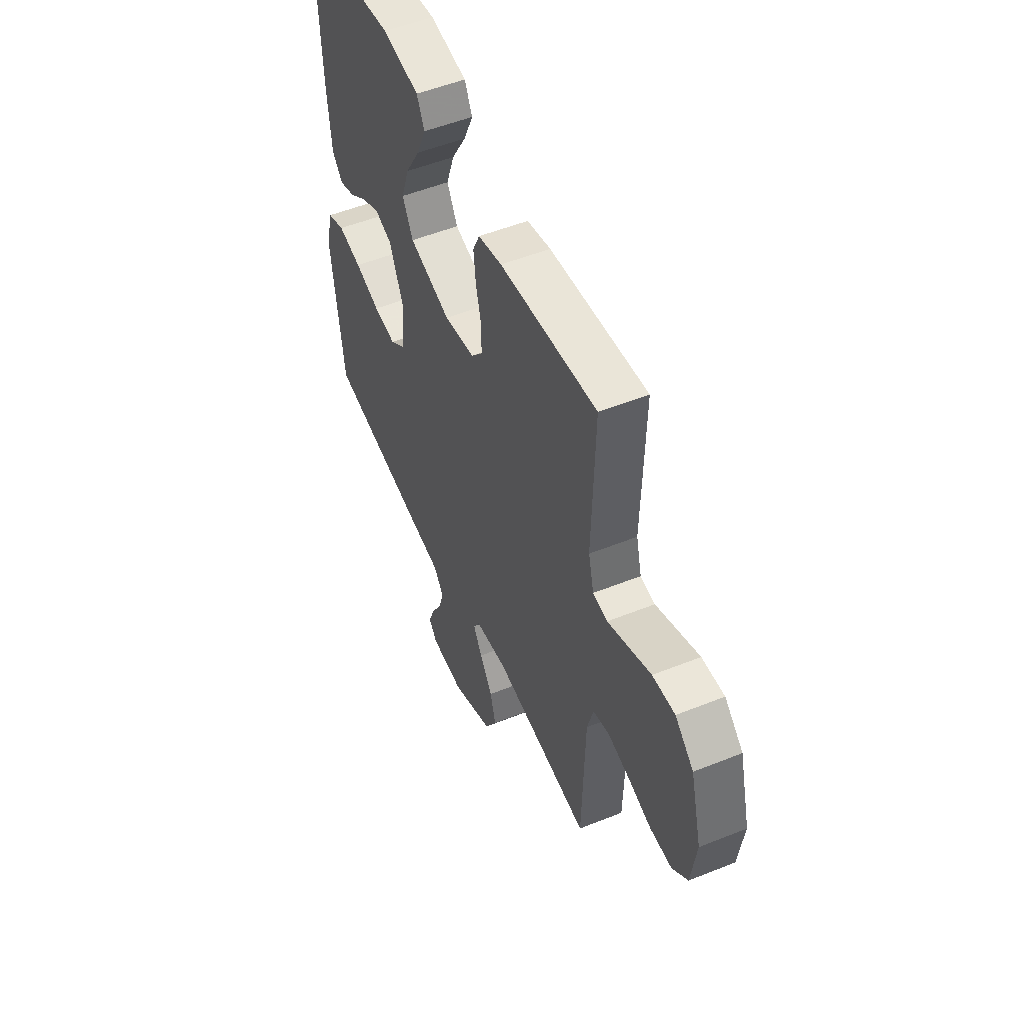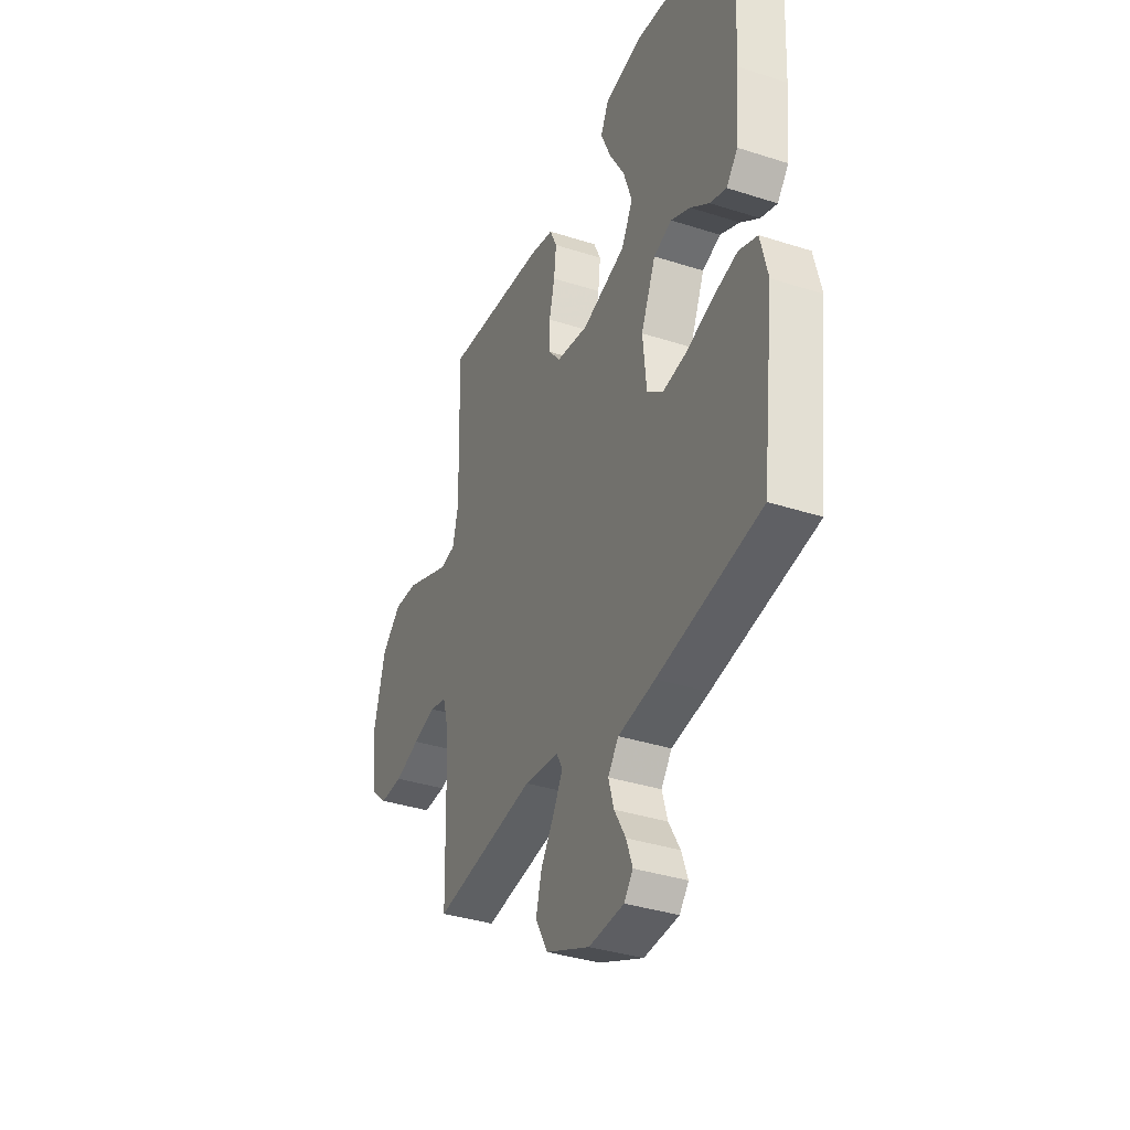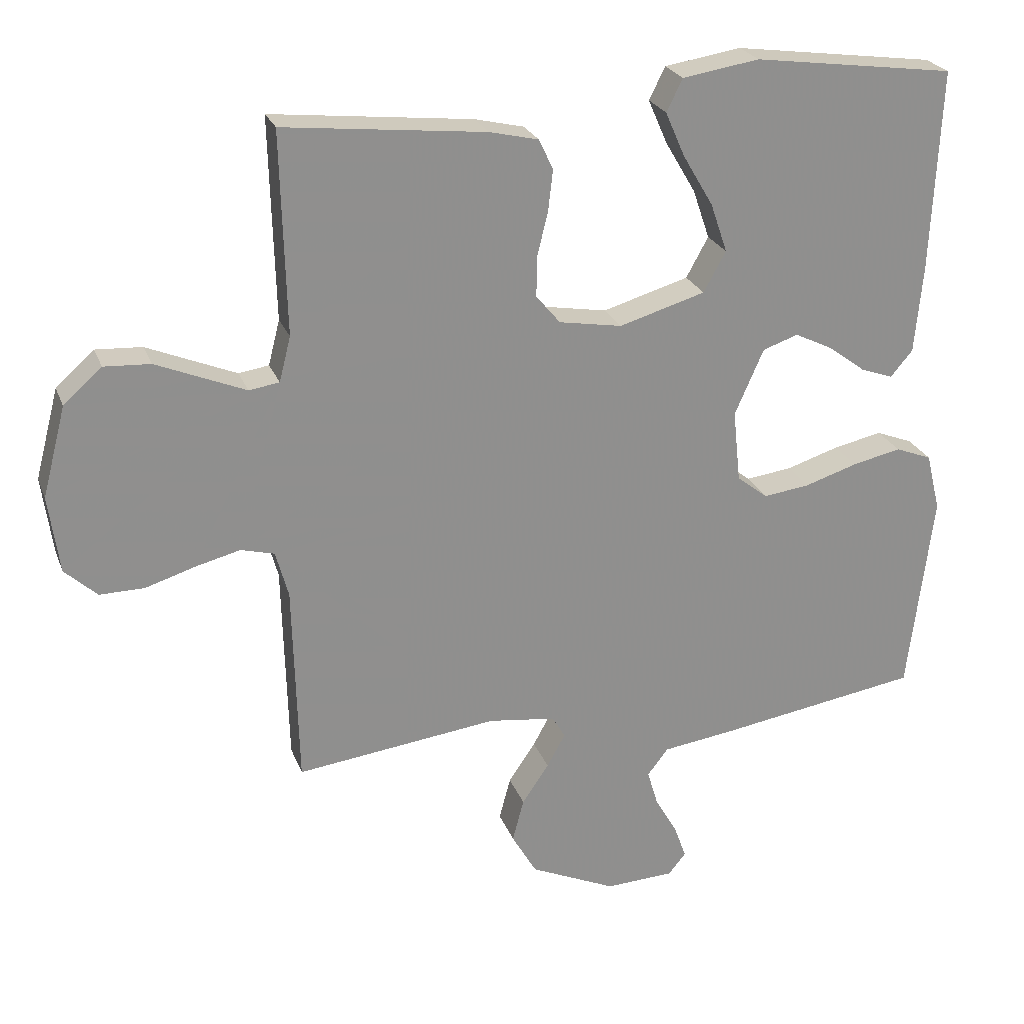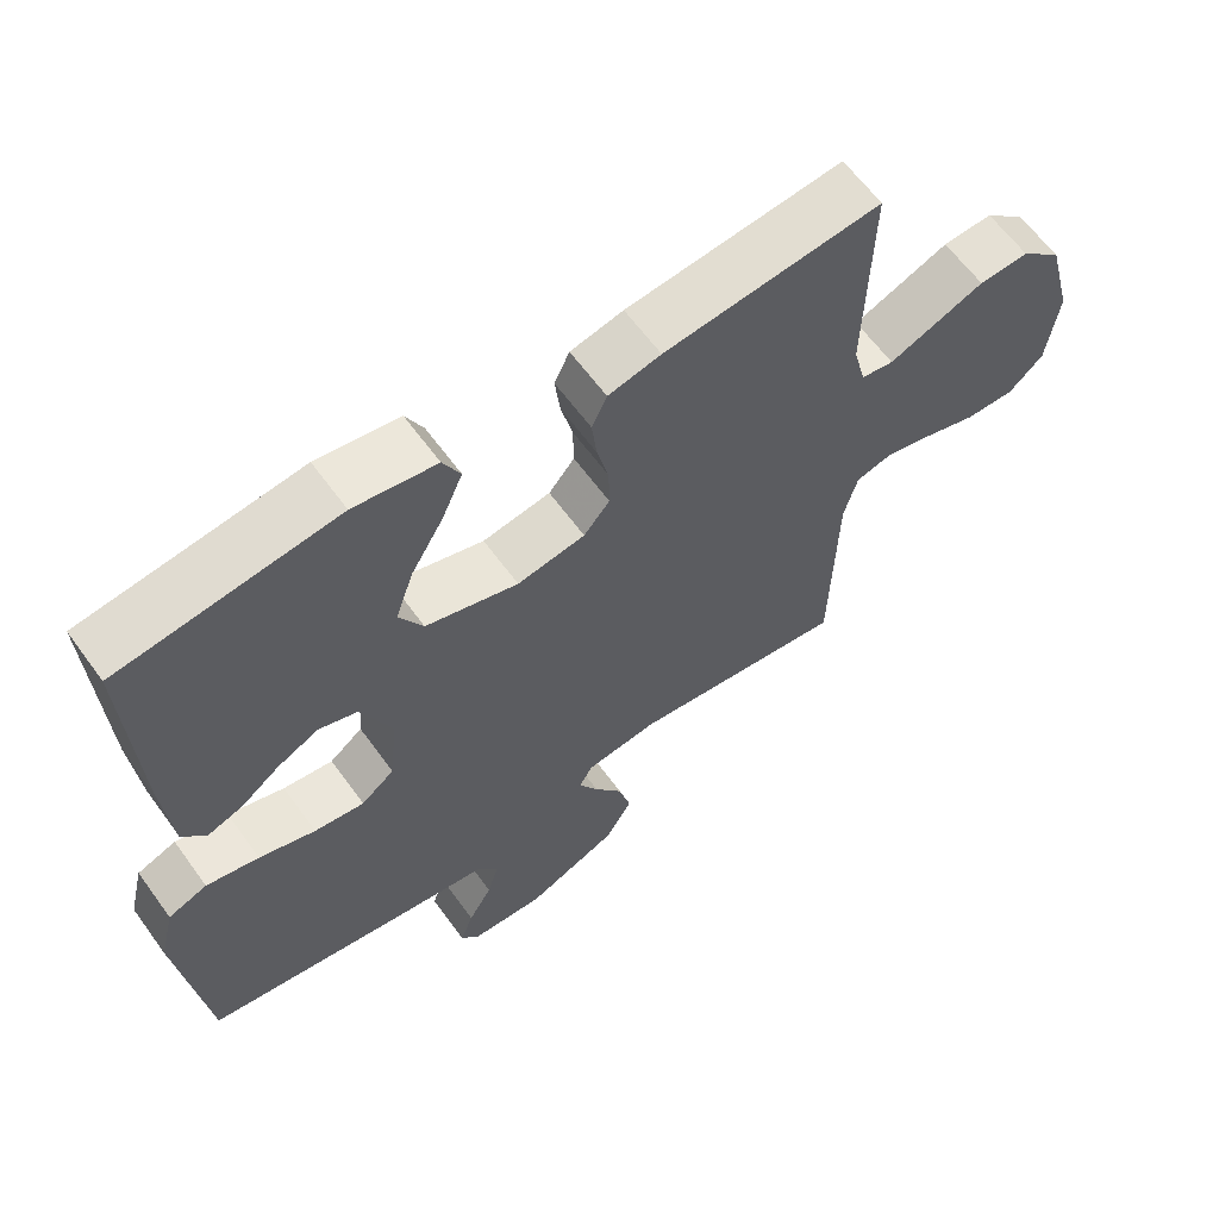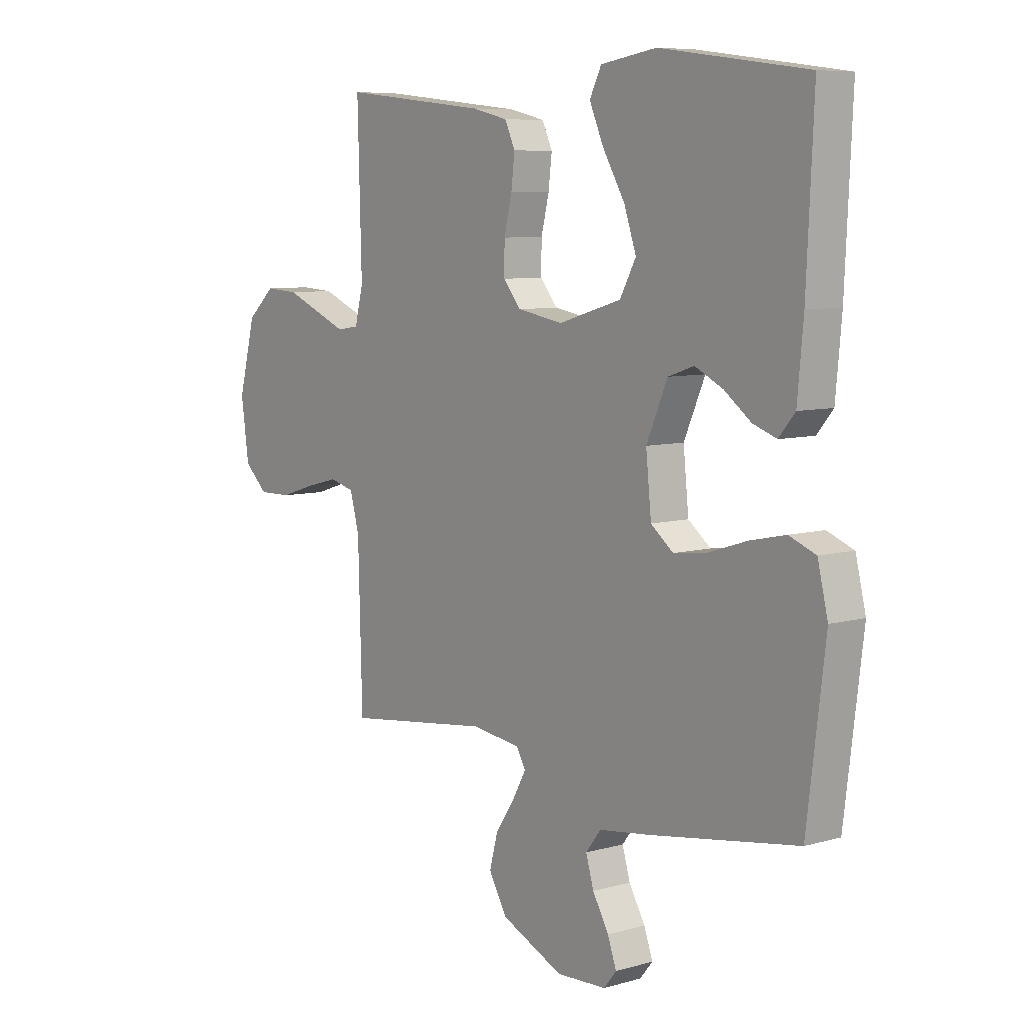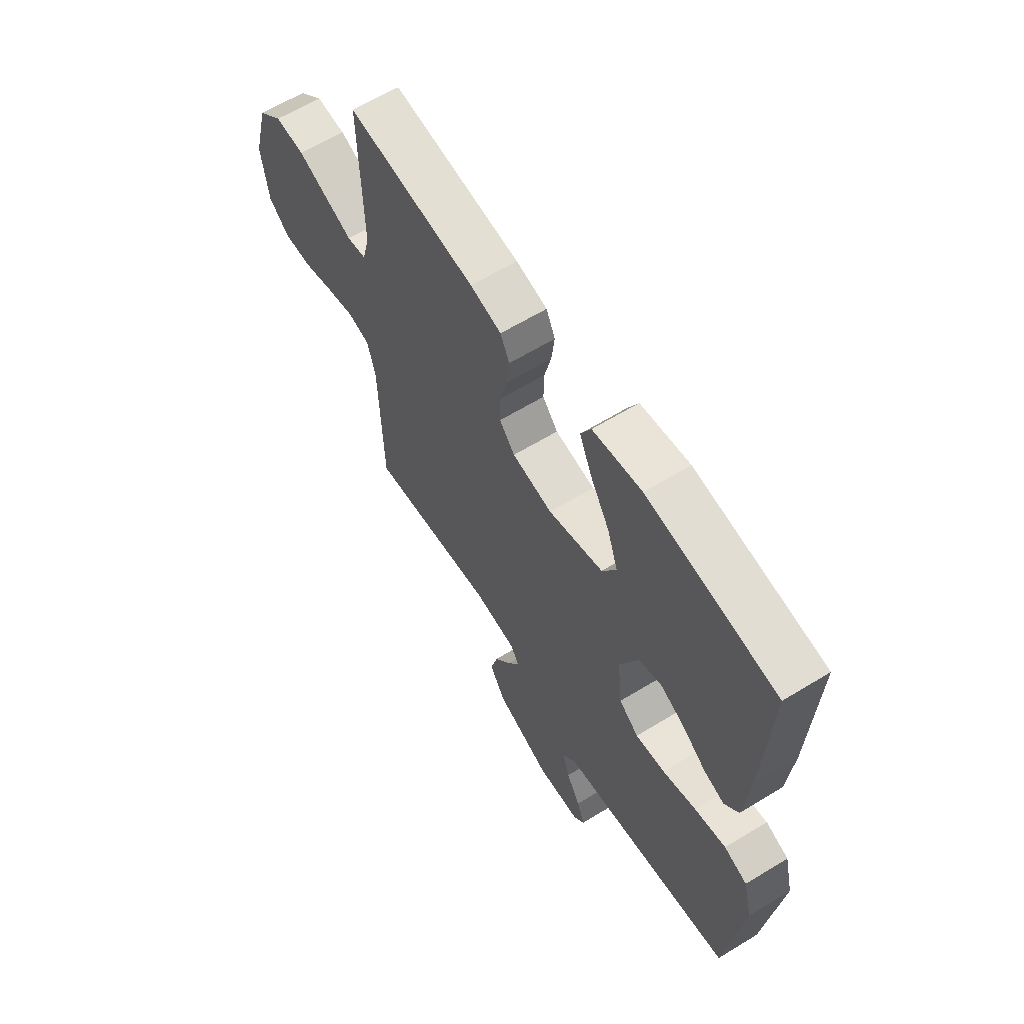
<metadata>
{"format":"obj","ext":"obj","renderer":"f3d","projection":"perspective","resolution":1024,"background":"white","views":[{"elev":52.5,"azim":-113.4,"up":"+Z"},{"elev":-36.4,"azim":67.2,"up":"+Z"},{"elev":24.3,"azim":-17.6,"up":"+Z"},{"elev":62.3,"azim":144.1,"up":"+Z"},{"elev":7.6,"azim":51.4,"up":"+Z"},{"elev":62.6,"azim":58.2,"up":"+Z"}]}
</metadata>
<code>
v 0.5 0.07 0.5
v 0.486 0.07 0.2
v 0.474 0.07 0.069
v 0.441 0.07 0.03
v 0.393 0.07 0.047
v 0.338 0.07 0.088
v 0.281 0.07 0.116
v 0.228 0.07 0.098
v 0.185 0.07 0
v 0.196 0.07 -0.107
v 0.242 0.07 -0.143
v 0.311 0.07 -0.134
v 0.389 0.07 -0.109
v 0.462 0.07 -0.093
v 0.516 0.07 -0.114
v 0.537 0.07 -0.2
v 0.5 0.07 -0.5
v 0.2 0.07 -0.548
v 0.092 0.07 -0.563
v 0.061 0.07 -0.603
v 0.077 0.07 -0.657
v 0.11 0.07 -0.714
v 0.128 0.07 -0.764
v 0.102 0.07 -0.796
v 0 0.07 -0.801
v -0.128 0.07 -0.744
v -0.165 0.07 -0.68
v -0.148 0.07 -0.616
v -0.108 0.07 -0.557
v -0.081 0.07 -0.508
v -0.1 0.07 -0.475
v -0.2 0.07 -0.462
v -0.5 0.07 -0.5
v -0.508 0.07 -0.2
v -0.527 0.07 -0.131
v -0.577 0.07 -0.118
v -0.644 0.07 -0.135
v -0.717 0.07 -0.158
v -0.784 0.07 -0.159
v -0.832 0.07 -0.115
v -0.848 0.07 0
v -0.813 0.07 0.134
v -0.756 0.07 0.185
v -0.687 0.07 0.181
v -0.617 0.07 0.152
v -0.554 0.07 0.126
v -0.509 0.07 0.133
v -0.492 0.07 0.2
v -0.5 0.07 0.5
v -0.2 0.07 0.468
v -0.127 0.07 0.451
v -0.106 0.07 0.406
v -0.113 0.07 0.346
v -0.129 0.07 0.28
v -0.13 0.07 0.22
v -0.094 0.07 0.177
v 0 0.07 0.161
v 0.128 0.07 0.199
v 0.161 0.07 0.259
v 0.136 0.07 0.332
v 0.091 0.07 0.408
v 0.062 0.07 0.474
v 0.086 0.07 0.522
v 0.2 0.07 0.54
v 0.5 0 0.5
v 0.486 0 0.2
v 0.474 0 0.069
v 0.441 0 0.03
v 0.393 0 0.047
v 0.338 0 0.088
v 0.281 0 0.116
v 0.228 0 0.098
v 0.185 0 0
v 0.196 0 -0.107
v 0.242 0 -0.143
v 0.311 0 -0.134
v 0.389 0 -0.109
v 0.462 0 -0.093
v 0.516 0 -0.114
v 0.537 0 -0.2
v 0.5 0 -0.5
v 0.2 0 -0.548
v 0.092 0 -0.563
v 0.061 0 -0.603
v 0.077 0 -0.657
v 0.11 0 -0.714
v 0.128 0 -0.764
v 0.102 0 -0.796
v 0 0 -0.801
v -0.128 0 -0.744
v -0.165 0 -0.68
v -0.148 0 -0.616
v -0.108 0 -0.557
v -0.081 0 -0.508
v -0.1 0 -0.475
v -0.2 0 -0.462
v -0.5 0 -0.5
v -0.508 0 -0.2
v -0.527 0 -0.131
v -0.577 0 -0.118
v -0.644 0 -0.135
v -0.717 0 -0.158
v -0.784 0 -0.159
v -0.832 0 -0.115
v -0.848 0 0
v -0.813 0 0.134
v -0.756 0 0.185
v -0.687 0 0.181
v -0.617 0 0.152
v -0.554 0 0.126
v -0.509 0 0.133
v -0.492 0 0.2
v -0.5 0 0.5
v -0.2 0 0.468
v -0.127 0 0.451
v -0.106 0 0.406
v -0.113 0 0.346
v -0.129 0 0.28
v -0.13 0 0.22
v -0.094 0 0.177
v 0 0 0.161
v 0.128 0 0.199
v 0.161 0 0.259
v 0.136 0 0.332
v 0.091 0 0.408
v 0.062 0 0.474
v 0.086 0 0.522
v 0.2 0 0.54
f 60 61 62 63
f 59 60 63 64
f 51 52 53 54
f 51 54 55
f 48 49 50 51
f 47 48 51 55
f 42 43 44 45
f 42 45 46
f 41 42 46
f 40 41 46 47
f 37 38 39 40
f 36 37 40 47
f 32 33 34
f 31 32 34 35
f 26 27 28 29
f 26 29 30
f 25 26 30
f 24 25 30
f 21 22 23 24
f 20 21 24 30
f 19 20 30 31
f 12 13 14 15
f 11 12 15 16
f 3 4 5 6
f 3 6 7
f 2 3 7
f 59 64 1 2
f 58 59 2 7
f 57 58 7 8
f 56 57 8 9
f 36 47 55 56
f 35 36 56 9
f 31 35 9 10
f 19 31 10 11
f 17 18 19
f 11 16 17 19
f 127 126 125 124
f 128 127 124 123
f 118 117 116 115
f 119 118 115
f 115 114 113 112
f 119 115 112 111
f 109 108 107 106
f 110 109 106
f 110 106 105
f 111 110 105 104
f 104 103 102 101
f 111 104 101 100
f 98 97 96
f 99 98 96 95
f 93 92 91 90
f 94 93 90
f 94 90 89
f 94 89 88
f 88 87 86 85
f 94 88 85 84
f 95 94 84 83
f 79 78 77 76
f 80 79 76 75
f 70 69 68 67
f 71 70 67
f 71 67 66
f 66 65 128 123
f 71 66 123 122
f 72 71 122 121
f 73 72 121 120
f 120 119 111 100
f 73 120 100 99
f 74 73 99 95
f 75 74 95 83
f 83 82 81
f 83 81 80 75
f 1 65 66 2
f 2 66 67 3
f 3 67 68 4
f 4 68 69 5
f 5 69 70 6
f 6 70 71 7
f 7 71 72 8
f 8 72 73 9
f 9 73 74 10
f 10 74 75 11
f 11 75 76 12
f 12 76 77 13
f 13 77 78 14
f 14 78 79 15
f 15 79 80 16
f 16 80 81 17
f 17 81 82 18
f 18 82 83 19
f 19 83 84 20
f 20 84 85 21
f 21 85 86 22
f 22 86 87 23
f 23 87 88 24
f 24 88 89 25
f 25 89 90 26
f 26 90 91 27
f 27 91 92 28
f 28 92 93 29
f 29 93 94 30
f 30 94 95 31
f 31 95 96 32
f 32 96 97 33
f 33 97 98 34
f 34 98 99 35
f 35 99 100 36
f 36 100 101 37
f 37 101 102 38
f 38 102 103 39
f 39 103 104 40
f 40 104 105 41
f 41 105 106 42
f 42 106 107 43
f 43 107 108 44
f 44 108 109 45
f 45 109 110 46
f 46 110 111 47
f 47 111 112 48
f 48 112 113 49
f 49 113 114 50
f 50 114 115 51
f 51 115 116 52
f 52 116 117 53
f 53 117 118 54
f 54 118 119 55
f 55 119 120 56
f 56 120 121 57
f 57 121 122 58
f 58 122 123 59
f 59 123 124 60
f 60 124 125 61
f 61 125 126 62
f 62 126 127 63
f 63 127 128 64
f 64 128 65 1

</code>
